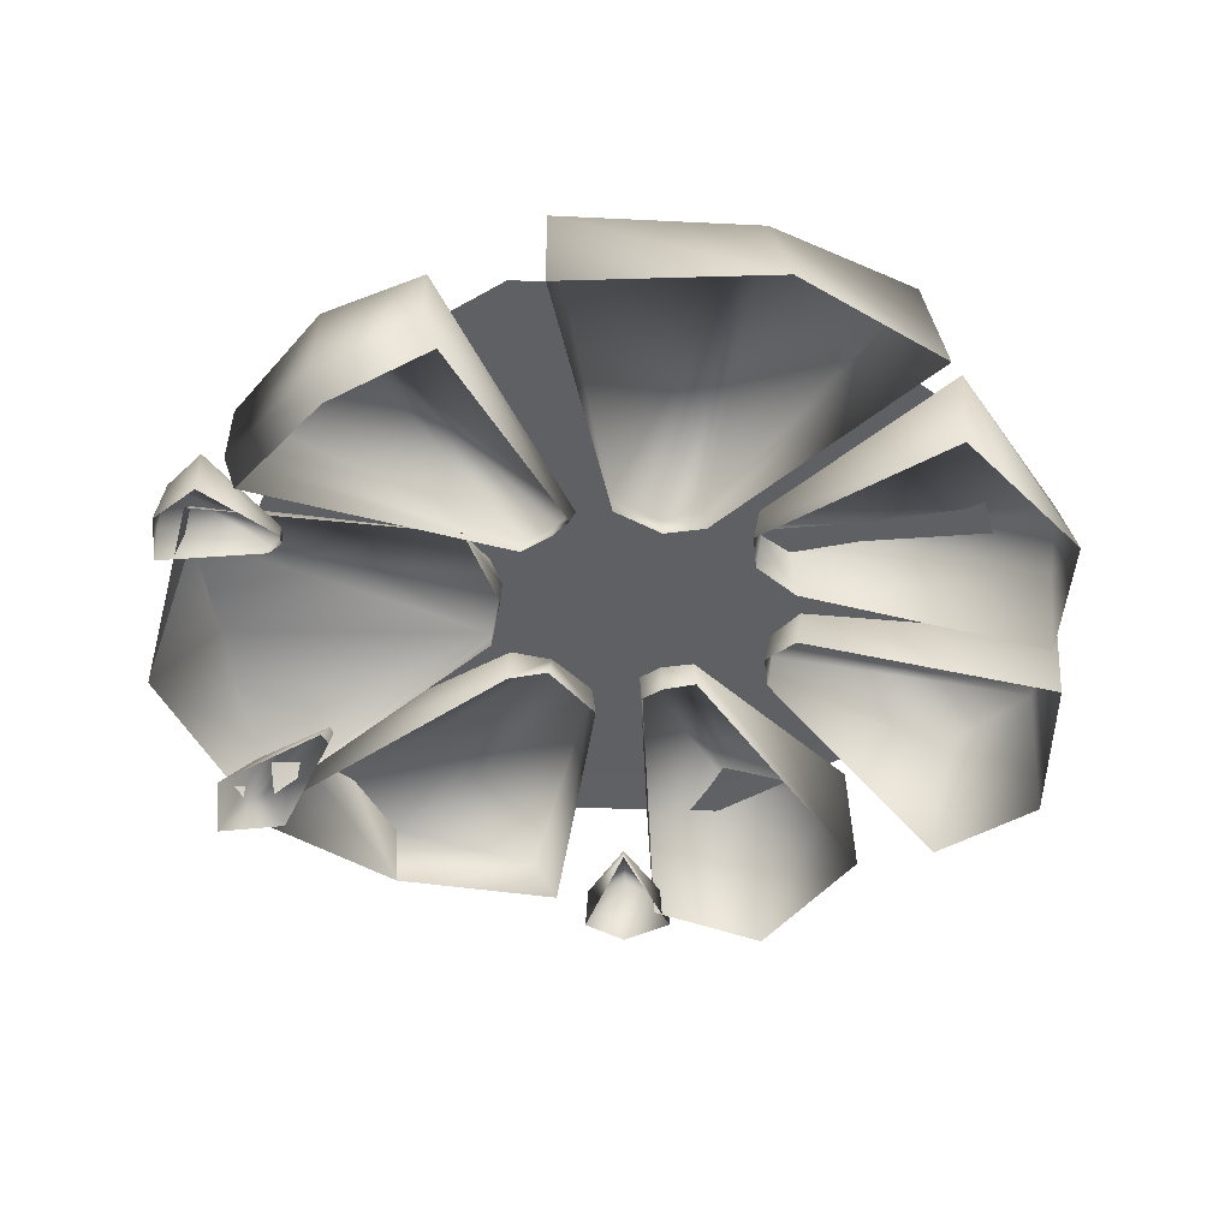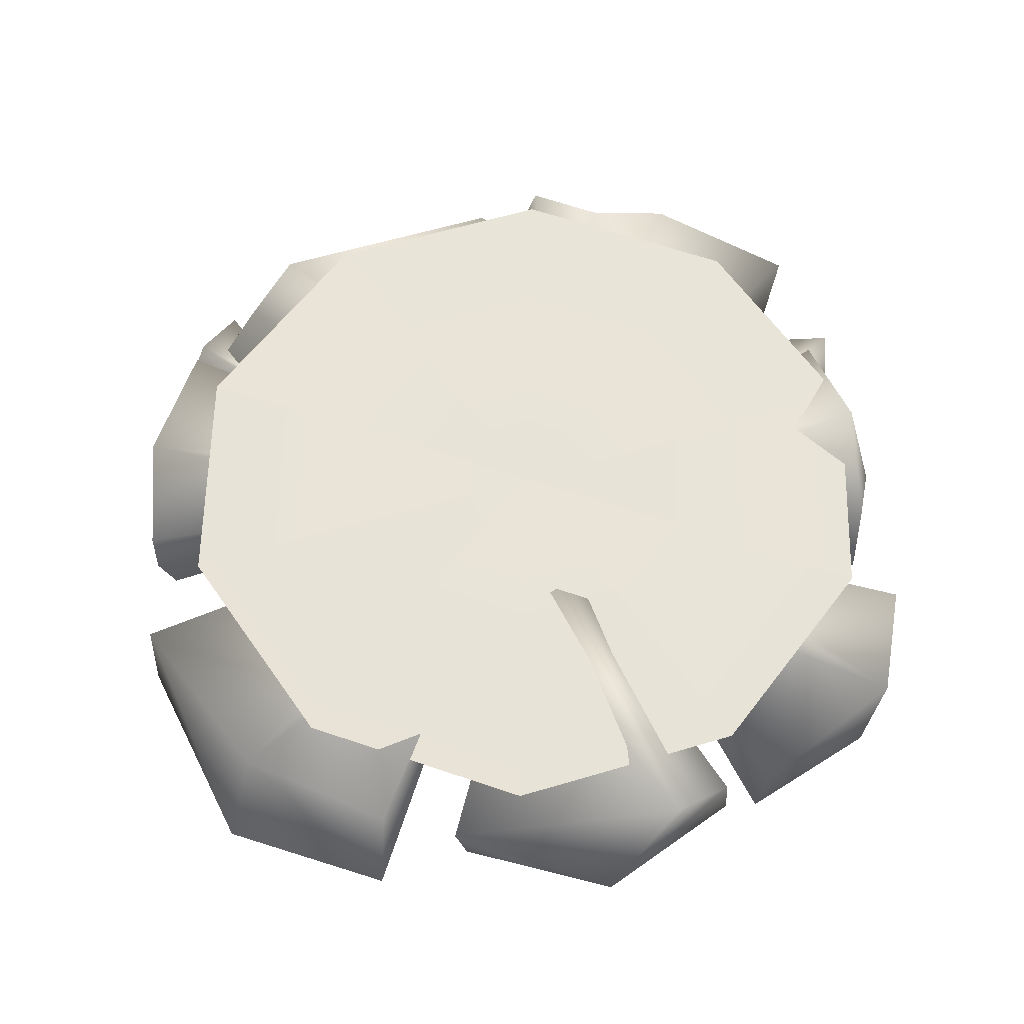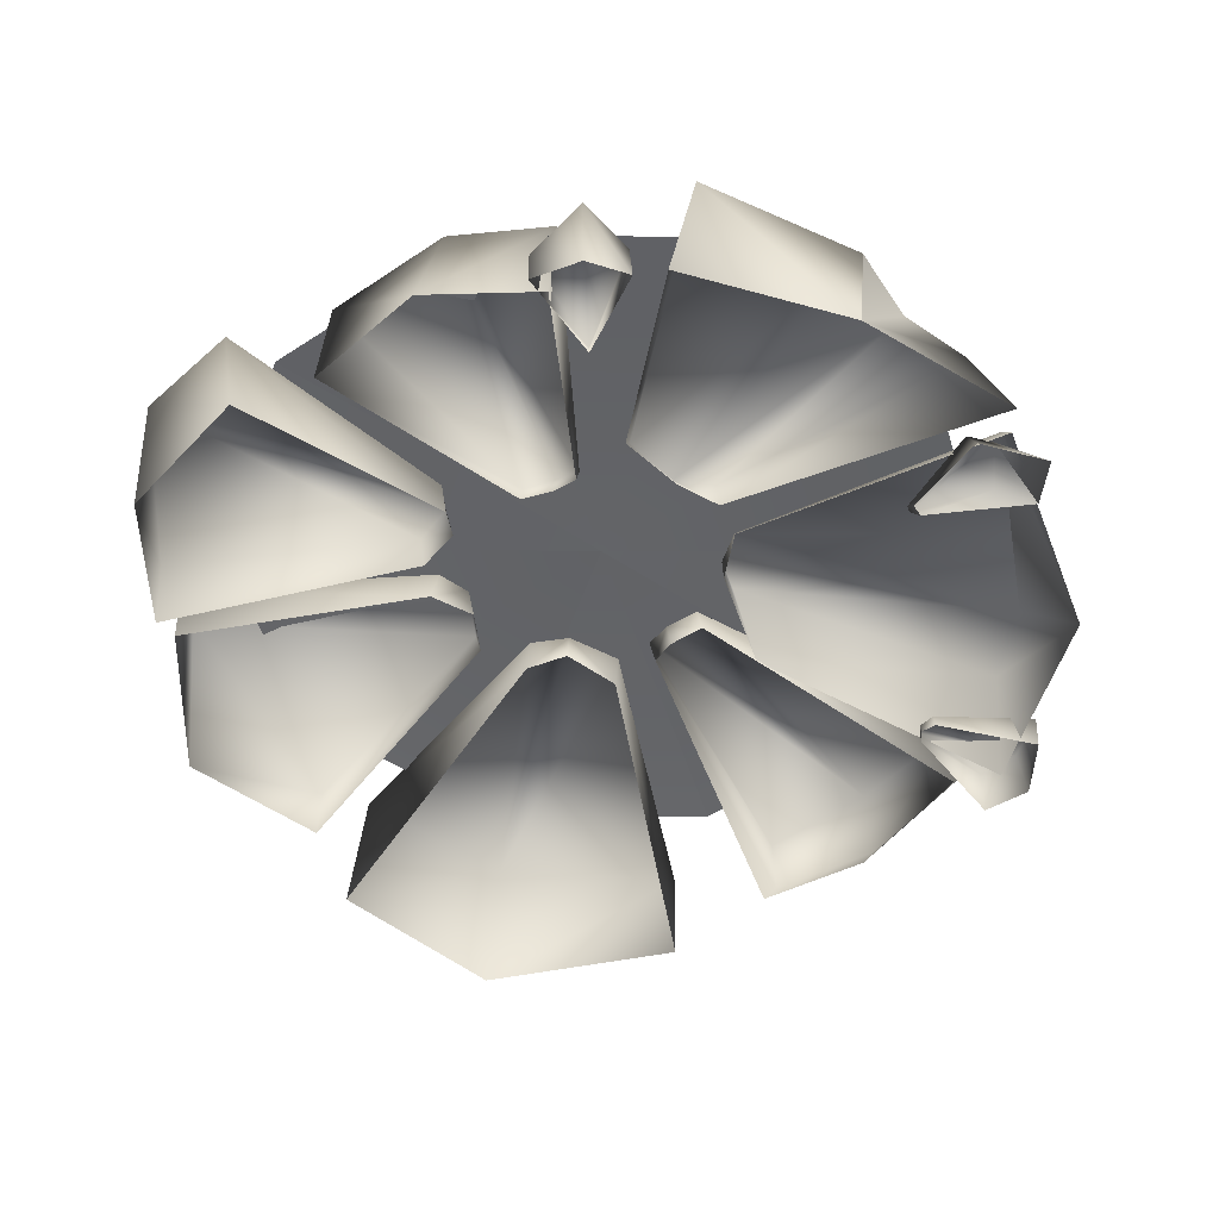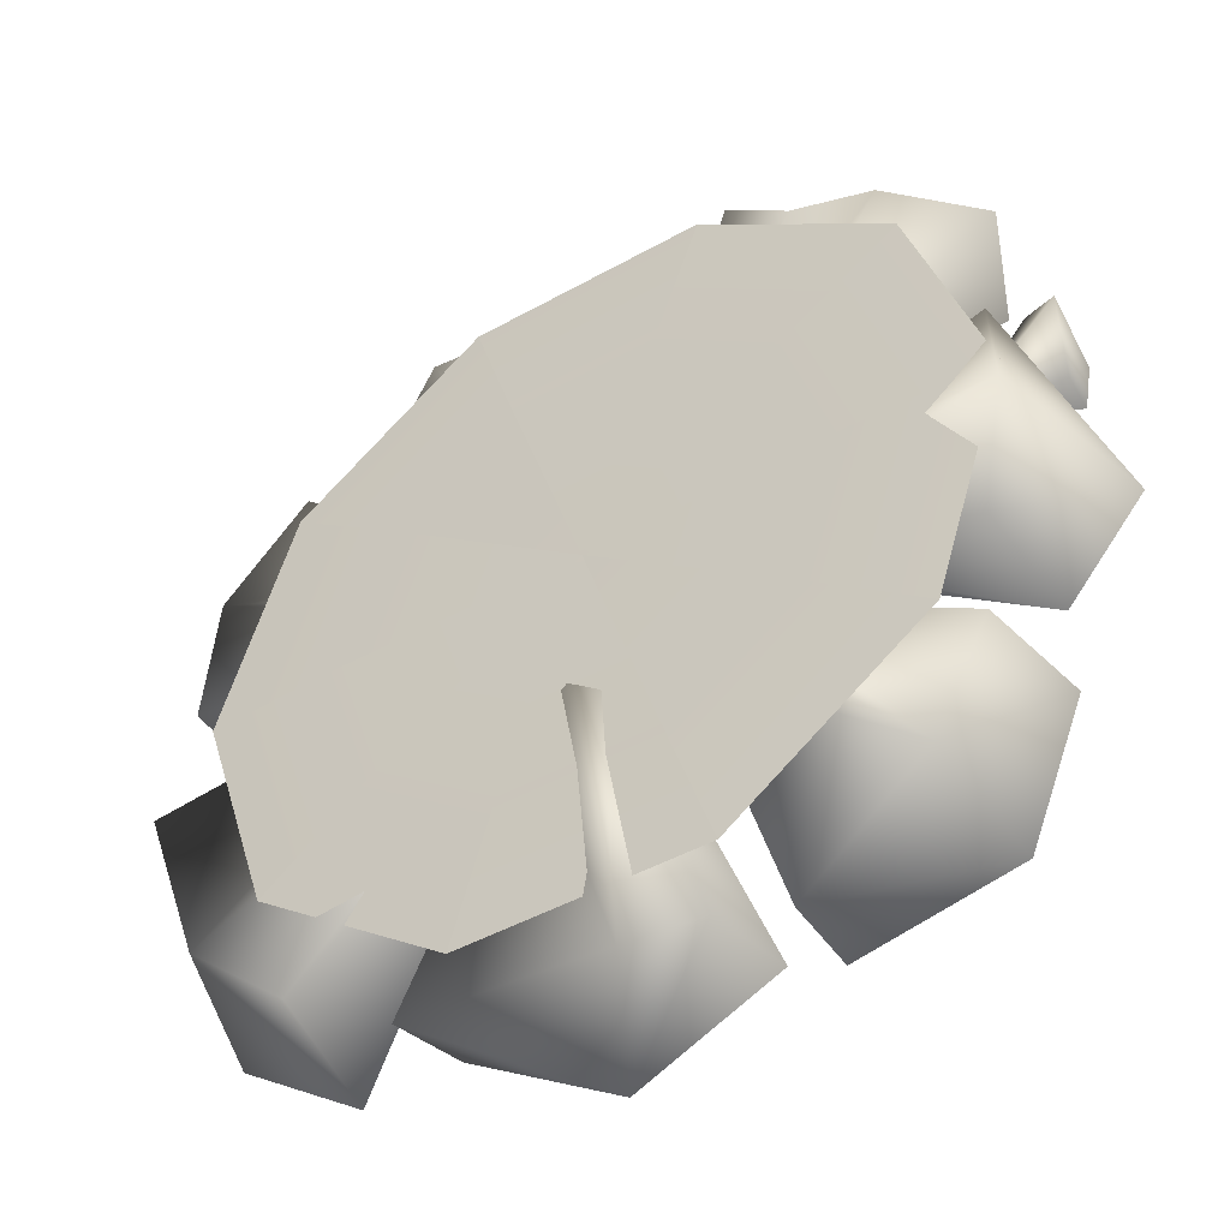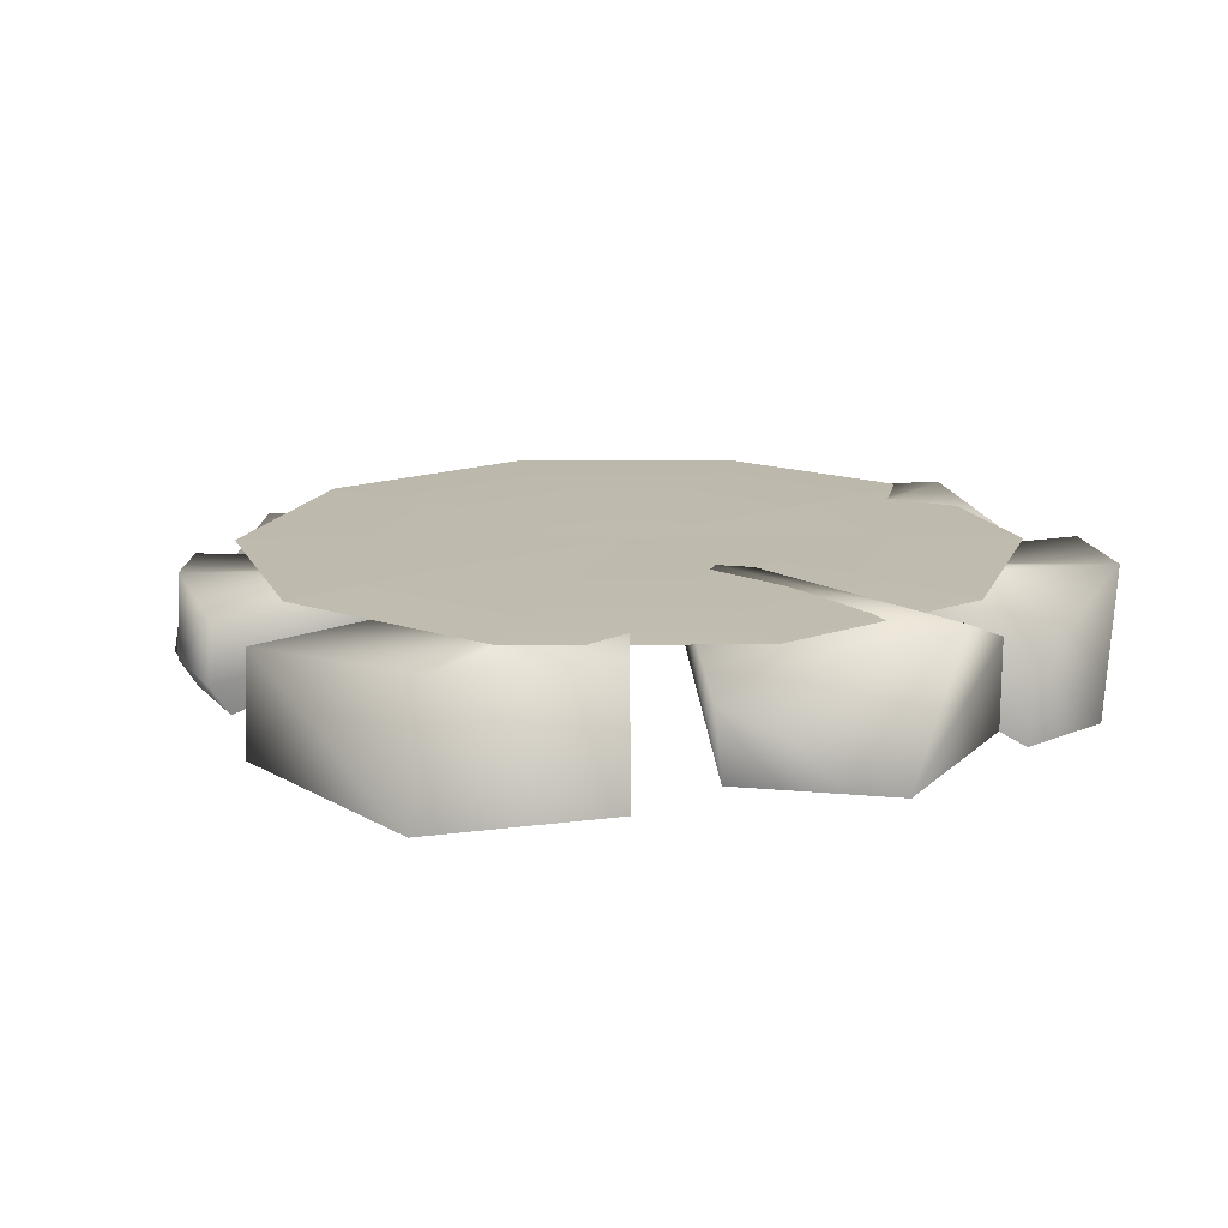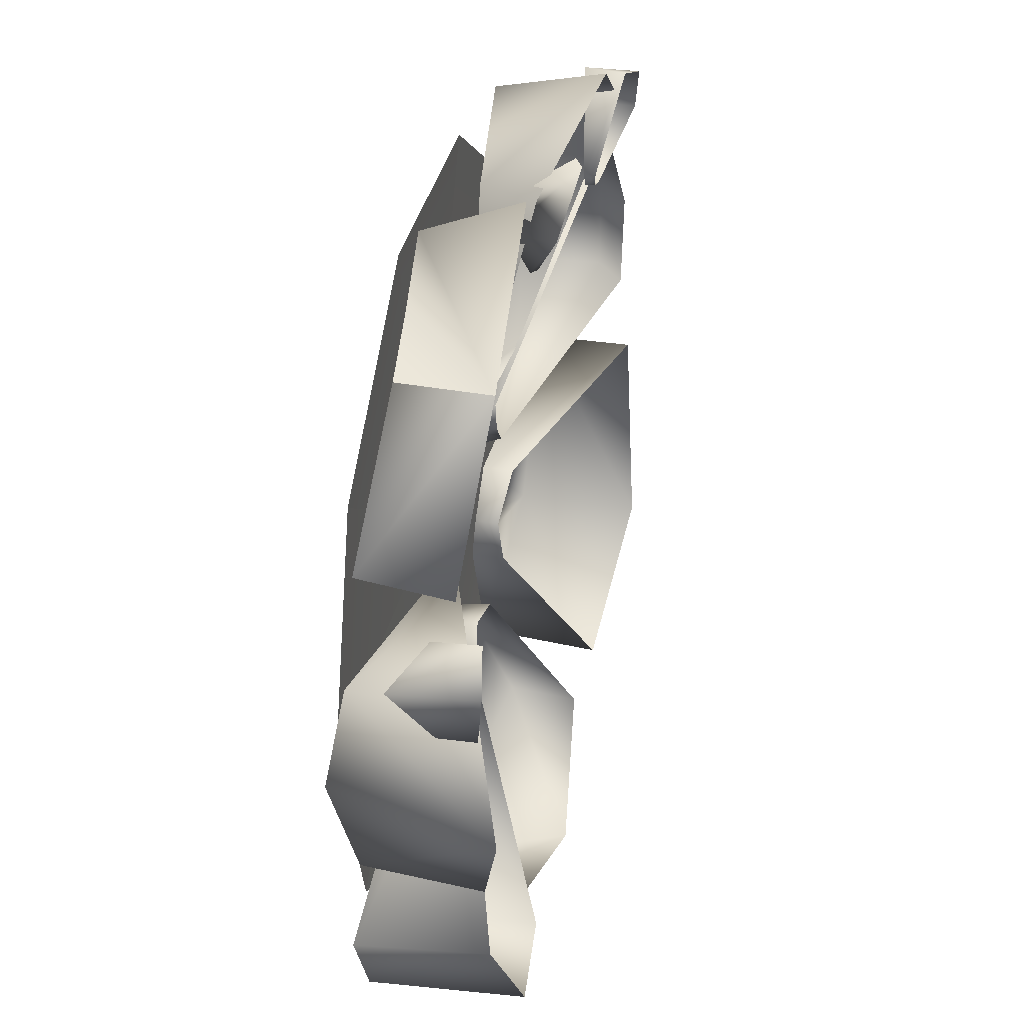
<metadata>
{"format":"obj","ext":"obj","renderer":"f3d","projection":"perspective","resolution":1024,"background":"white","views":[{"elev":-44.4,"azim":105.9,"up":"+Y"},{"elev":61.2,"azim":163.2,"up":"+Y"},{"elev":-51.0,"azim":-72.4,"up":"+Y"},{"elev":-45.8,"azim":-147.2,"up":"+Z"},{"elev":15.6,"azim":143.5,"up":"+Y"},{"elev":35.6,"azim":-78.0,"up":"+Z"}]}
</metadata>
<code>
v -8.994 -4.432 1.136
v -8.158 -2.557 -0.464
v -8.488 -2.813 1.184
v -8.537 -4.367 -0.5
v -26.08 -1.365 5.421
v -29.8 -11.54 -2.25
v -26.51 -9.694 5.123
v -26.82 -0.03768 -1.987
v -25 -9.694 -10.71
v -8.193 -2.816 -2.905
v -8.606 -4.432 -2.944
v -24.58 -1.365 -10.41
v -8.994 -4.432 1.136
v -26.08 -1.365 5.421
v -26.51 -9.694 5.123
v -8.488 -2.813 1.184
v -8.606 -4.432 -2.944
v -8.193 -2.816 -2.905
v -24.58 -1.365 -10.41
v -25 -9.694 -10.71
g polygon0
f 1 2 3
f 1 4 2
f 5 6 7
f 5 8 6
f 9 10 11
f 9 12 10
f 13 14 15
f 13 16 14
f 2 17 18
f 2 4 17
f 6 19 20
f 6 8 19
v -8.488 -2.813 1.184
v -26.82 -0.03768 -1.987
v -26.08 -1.365 5.421
v -8.158 -2.557 -0.464
v -8.193 -2.816 -2.905
v -24.58 -1.365 -10.41
g polygon1
f 21 22 23
f 21 24 22
f 22 25 26
f 22 24 25
v -28.31 -10.36 7.954
v -28.04 -7.47 4.371
v -27.87 -10.01 4.321
v -28.97 -4.644 8.059
v -26.23 -9.976 10.4
v -26.22 -6.825 10.2
v -20.9 -8.591 5.914
v -20.88 -8.007 5.893
g polygon2
f 27 28 29
f 27 30 28
f 31 30 27
f 31 32 30
f 33 32 31
f 33 34 32
f 29 34 33
f 29 28 34
v -20.88 -8.007 5.893
v -28.97 -4.644 8.059
v -26.22 -6.825 10.2
v -28.04 -7.47 4.371
g polygon3
f 35 36 37
f 35 38 36
v -18.37 -9.07 22.68
v -13.73 -2.598 24.84
v -19.41 -3.202 23.48
v -9.37 -2.389 27.91
v -8.969 -8.944 30.43
v -4.196 -4.617 9.713
v -27.11 -2.5 14.85
v -18.37 -9.07 22.68
v -19.41 -3.202 23.48
v -24.83 -8.047 12.25
v -9.309 -2.264 4.997
v -10.34 -3.668 4.998
v -4.196 -4.617 9.713
v -5.524 -2.274 6.848
v -4.134 -2.128 9.512
v -5.753 -3.265 7.215
v -10.34 -3.668 4.998
v -9.309 -2.264 4.997
v -4.134 -2.128 9.512
g polygon4
f 39 40 41
f 39 42 40
f 43 42 39
f 43 44 42
f 45 46 47
f 45 48 46
f 49 48 45
f 49 50 48
f 51 52 53
f 51 54 52
f 52 55 56
f 52 54 55
f 44 57 42
v -4.134 -2.128 9.512
v -13.73 -2.598 24.84
v -9.37 -2.389 27.91
v -5.524 -2.274 6.848
v -19.41 -3.202 23.48
v -9.309 -2.264 4.997
v -27.11 -2.5 14.85
g polygon5
f 58 59 60
f 58 61 59
f 61 62 59
f 61 63 62
f 64 62 63
v 12.86 -2.289 26.92
v 2.452 -1.996 8.039
v -0.6837 -3.35 9.783
v 4.917 -1.996 8.122
v 16.84 -3.931 24.21
v 4.909 -3.59 27.84
v -4.785 -5.176 28.96
g polygon6
f 65 66 67
f 65 68 66
f 69 68 65
f 70 67 71
f 70 65 67
v 8.169 -10.64 30.89
v -4.785 -5.176 28.96
v -7.49 -9.269 29.74
v 4.909 -3.59 27.84
v 12.86 -2.289 26.92
v 9.973 -4.38 8.356
v 16.84 -3.931 24.21
v 21.31 -9.269 22.93
v 4.917 -1.996 8.122
v 16.84 -3.931 24.21
v 21.31 -9.269 22.93
v 9.973 -4.38 8.356
v 2.452 -1.996 8.039
v 4.917 -1.996 8.122
v 2.47 -3.809 8.117
v -7.49 -9.269 29.74
v -0.6837 -3.35 9.783
v -1.158 -4.083 9.942
v -4.785 -5.176 28.96
v -1.158 -4.083 9.942
v -0.6837 -3.35 9.783
g polygon7
f 72 73 74
f 72 75 73
f 76 75 72
f 77 78 79
f 77 80 78
f 81 72 82
f 81 76 72
f 83 84 85
f 83 86 84
f 87 88 89
f 87 90 88
f 84 91 92
f 84 86 91
v 26.94 -9.118 11.55
v 22.76 -7.047 19.87
v 21.48 -8.688 19.53
v 28.07 -7.165 12.09
v 28.82 -8.688 3.51
v 29.9 -6.785 4.253
v 8.336 -3.581 1.386
v 29.9 -6.785 4.253
v 28.82 -8.688 3.51
v 29.72 -2.395 4.172
v 7.786 -2.228 1.134
v 22.76 -7.047 19.87
v 6.494 -3.581 5.408
v 21.48 -8.688 19.53
v 6.034 -2.24 5.197
v 22.57 -2.395 19.78
v 8.336 -3.581 1.386
v 6.86 -2.005 2.695
v 7.786 -2.228 1.134
v 7.295 -3.498 2.894
v 29.72 -2.395 4.172
v 27.83 -1.338 11.98
v 6.494 -3.581 5.408
v 6.034 -2.24 5.197
v 22.57 -2.395 19.78
g polygon8
f 93 94 95
f 93 96 94
f 97 96 93
f 97 98 96
f 99 100 101
f 99 102 100
f 103 102 99
f 104 105 106
f 104 107 105
f 108 107 104
f 109 110 111
f 109 112 110
f 113 96 98
f 113 114 96
f 110 115 116
f 110 112 115
f 96 117 94
f 96 114 117
v 7.786 -2.228 1.134
v 27.83 -1.338 11.98
v 29.72 -2.395 4.172
v 6.86 -2.005 2.695
v 6.034 -2.24 5.197
v 22.57 -2.395 19.78
g polygon9
f 118 119 120
f 118 121 119
f 119 122 123
f 119 121 122
v 32.06 -8.916 -4.331
v 8.534 -2.217 -1.44
v 9.046 -4.294 -1.821
v 31.6 -1.891 -4.105
v 29.48 -10.11 -18.53
v 26.82 -1.407 -16.77
v 19.39 -8.801 -26.02
v 18.39 -0.03961 -24.55
v 5.782 -4.265 -7.408
v 5.312 -2.066 -7.051
v 5.782 -4.265 -7.408
v 5.567 -2.269 -4.162
v 5.312 -2.066 -7.051
v 5.813 -3.894 -4.377
v 9.046 -4.294 -1.821
v 8.534 -2.217 -1.44
g polygon10
f 124 125 126
f 124 127 125
f 128 127 124
f 128 129 127
f 130 129 128
f 130 131 129
f 132 131 130
f 132 133 131
f 134 135 136
f 134 137 135
f 135 138 139
f 135 137 138
v 5.312 -2.066 -7.051
v 26.82 -1.407 -16.77
v 18.39 -0.03961 -24.55
v 5.567 -2.269 -4.162
v 8.534 -2.217 -1.44
v 31.6 -1.891 -4.105
g polygon11
f 140 141 142
f 140 143 141
f 141 144 145
f 141 143 144
v -2.52 -0.3555 -29.99
v 3.942 -1.626 -10.67
v 13.5 -3.319 -26.13
v 0.6614 -0.3718 -10.13
v -1.397 -0.5484 -11.57
v -6.852 -2.165 -28.72
g polygon12
f 146 147 148
f 146 149 147
f 150 149 146
f 146 151 150
v -6.852 -2.165 -28.72
v 2.723 -9.821 -31.21
v -7.62 -8.547 -27.95
v -2.52 -0.3555 -29.99
v 13.5 -3.319 -26.13
v 12.57 -8.547 -25.71
v -2.266 -4.015 -11.7
v 0.6614 -0.3718 -10.13
v -1.397 -0.5484 -11.57
v 0.5974 -3.487 -9.555
v 12.57 -8.547 -25.71
v 3.942 -1.626 -10.67
v 3.596 -3.741 -10.1
v 13.5 -3.319 -26.13
v -2.266 -4.015 -11.7
v -6.852 -2.165 -28.72
v -7.62 -8.547 -27.95
v -1.397 -0.5484 -11.57
v 3.596 -3.741 -10.1
v 3.942 -1.626 -10.67
g polygon13
f 152 153 154
f 152 155 153
f 153 156 157
f 153 155 156
f 158 159 160
f 158 161 159
f 162 163 164
f 162 165 163
f 166 167 168
f 166 169 167
f 159 170 171
f 159 161 170
v -10.19 -10.12 -27.96
v -5.897 -2.183 -11.22
v -5.708 -5.077 -10.87
v -10.48 -4.348 -28.31
v -20.46 -11.39 -24.67
v -20.71 -0.458 -25.3
v -24.9 -9.997 -16.38
v -24.31 -0.541 -18.12
v -9.497 -5.046 -7.887
v -9.709 -2.086 -8.267
v -9.497 -5.046 -7.887
v -7.591 -2.06 -8.738
v -9.709 -2.086 -8.267
v -7.247 -4.652 -8.201
v -5.708 -5.077 -10.87
v -5.897 -2.183 -11.22
g polygon14
f 172 173 174
f 172 175 173
f 176 175 172
f 176 177 175
f 178 177 176
f 178 179 177
f 180 179 178
f 180 181 179
f 182 183 184
f 182 185 183
f 183 186 187
f 183 185 186
v -9.709 -2.086 -8.267
v -20.71 -0.458 -25.3
v -24.31 -0.541 -18.12
v -7.591 -2.06 -8.738
v -5.897 -2.183 -11.22
v -10.48 -4.348 -28.31
g polygon15
f 188 189 190
f 188 191 189
f 189 192 193
f 189 191 192
v -2.203 -8.444 22.65
v -3.033 -8.778 27.69
v -2.579 -10.73 30.26
v -2.236 -7.846 21.99
v -3.178 -8.495 22.42
v -2.833 -7.955 21.96
v -5.206 -6.682 28.44
v -6.419 -11.8 31.71
v -2.579 -10.73 30.26
v -6.618 -7.211 26.82
v -8.378 -10.67 27.51
v -2.833 -7.955 21.96
v -3.178 -8.495 22.42
v -6.618 -7.211 26.82
v -2.579 -10.73 30.26
v -3.033 -8.778 27.69
v -8.378 -10.67 27.51
g polygon16
f 194 195 196
f 194 197 195
f 198 197 194
f 198 199 197
f 200 201 202
f 200 203 201
f 204 205 206
f 204 207 205
f 200 208 209
f 210 201 203
v -2.236 -7.846 21.99
v -5.206 -6.682 28.44
v -3.033 -8.778 27.69
v -2.833 -7.955 21.96
v -6.618 -7.211 26.82
g polygon17
f 211 212 213
f 211 214 212
f 215 212 214
v 18.34 -10.26 26.1
v 15.59 -7.975 19.45
v 15.67 -8.805 19.5
v 18.48 -7.42 26.24
v 22.14 -10.65 24.56
v 21.69 -7.183 24.18
v 23.4 -10.22 21.2
v 23.2 -6.699 21.31
v 16.97 -8.796 18.24
v 16.9 -7.915 18.2
v 16.97 -8.796 18.24
v 16.09 -8.021 18.42
v 16.9 -7.915 18.2
v 16.12 -8.674 18.42
v 15.67 -8.805 19.5
v 15.59 -7.975 19.45
g polygon18
f 216 217 218
f 216 219 217
f 220 219 216
f 220 221 219
f 222 221 220
f 222 223 221
f 224 223 222
f 224 225 223
f 226 227 228
f 226 229 227
f 227 230 231
f 227 229 230
v 16.9 -7.915 18.2
v 21.69 -7.183 24.18
v 23.2 -6.699 21.31
v 16.09 -8.021 18.42
v 15.59 -7.975 19.45
v 18.48 -7.42 26.24
g polygon19
f 232 233 234
f 232 235 233
f 233 236 237
f 233 235 236
v 0 -0.6687 0
v -5.369 -0.5217 16.52
v 5.369 -0.5217 16.52
v -14.06 -0.5217 10.21
v -17.37 -0.5217 0
v 0 -0.6687 0
v 5.369 -0.5217 -16.52
v -5.369 -0.5217 -16.52
v 14.06 -0.5217 -10.21
v 21.64 -0.8 -15.72
v 17.37 -0.5217 0
v 26.74 -0.8 0
v 26.74 -0.8 0
v 14.06 -0.5217 10.21
v 21.64 -0.8 15.72
v 17.37 -0.5217 0
v 21.64 -0.8 15.72
v 5.369 -0.5217 16.52
v 8.264 -0.8 25.44
v 8.264 -0.8 25.44
v -8.264 -0.8 25.44
v -8.264 -0.8 25.44
v -21.64 -0.8 15.72
v -21.64 -0.8 15.72
v -26.74 -0.8 0
v -26.74 -0.8 0
v -14.06 -0.5217 -10.21
v -21.64 -0.8 -15.72
v -17.37 -0.5217 0
v -21.64 -0.8 -15.72
v -5.369 -0.5217 -16.52
v -8.264 -0.8 -25.44
v -8.264 -0.8 -25.44
v 8.264 -0.8 -25.44
v 8.264 -0.8 -25.44
v 21.64 -0.8 -15.72
v 0 -0.6687 0
v 0 -0.6687 0
g polygon20
f 238 239 240
f 238 241 239
f 242 241 238
f 243 244 245
f 243 246 244
f 247 248 249
f 247 246 248
f 250 251 252
f 250 253 251
f 254 255 256
f 254 251 255
f 257 239 258
f 257 240 239
f 259 241 260
f 259 239 241
f 261 242 262
f 261 241 242
f 263 264 265
f 263 266 264
f 267 268 269
f 267 264 268
f 270 244 271
f 270 245 244
f 272 246 273
f 272 244 246
f 248 246 274
f 251 253 274
f 255 251 238
f 264 266 238
f 268 264 275

</code>
